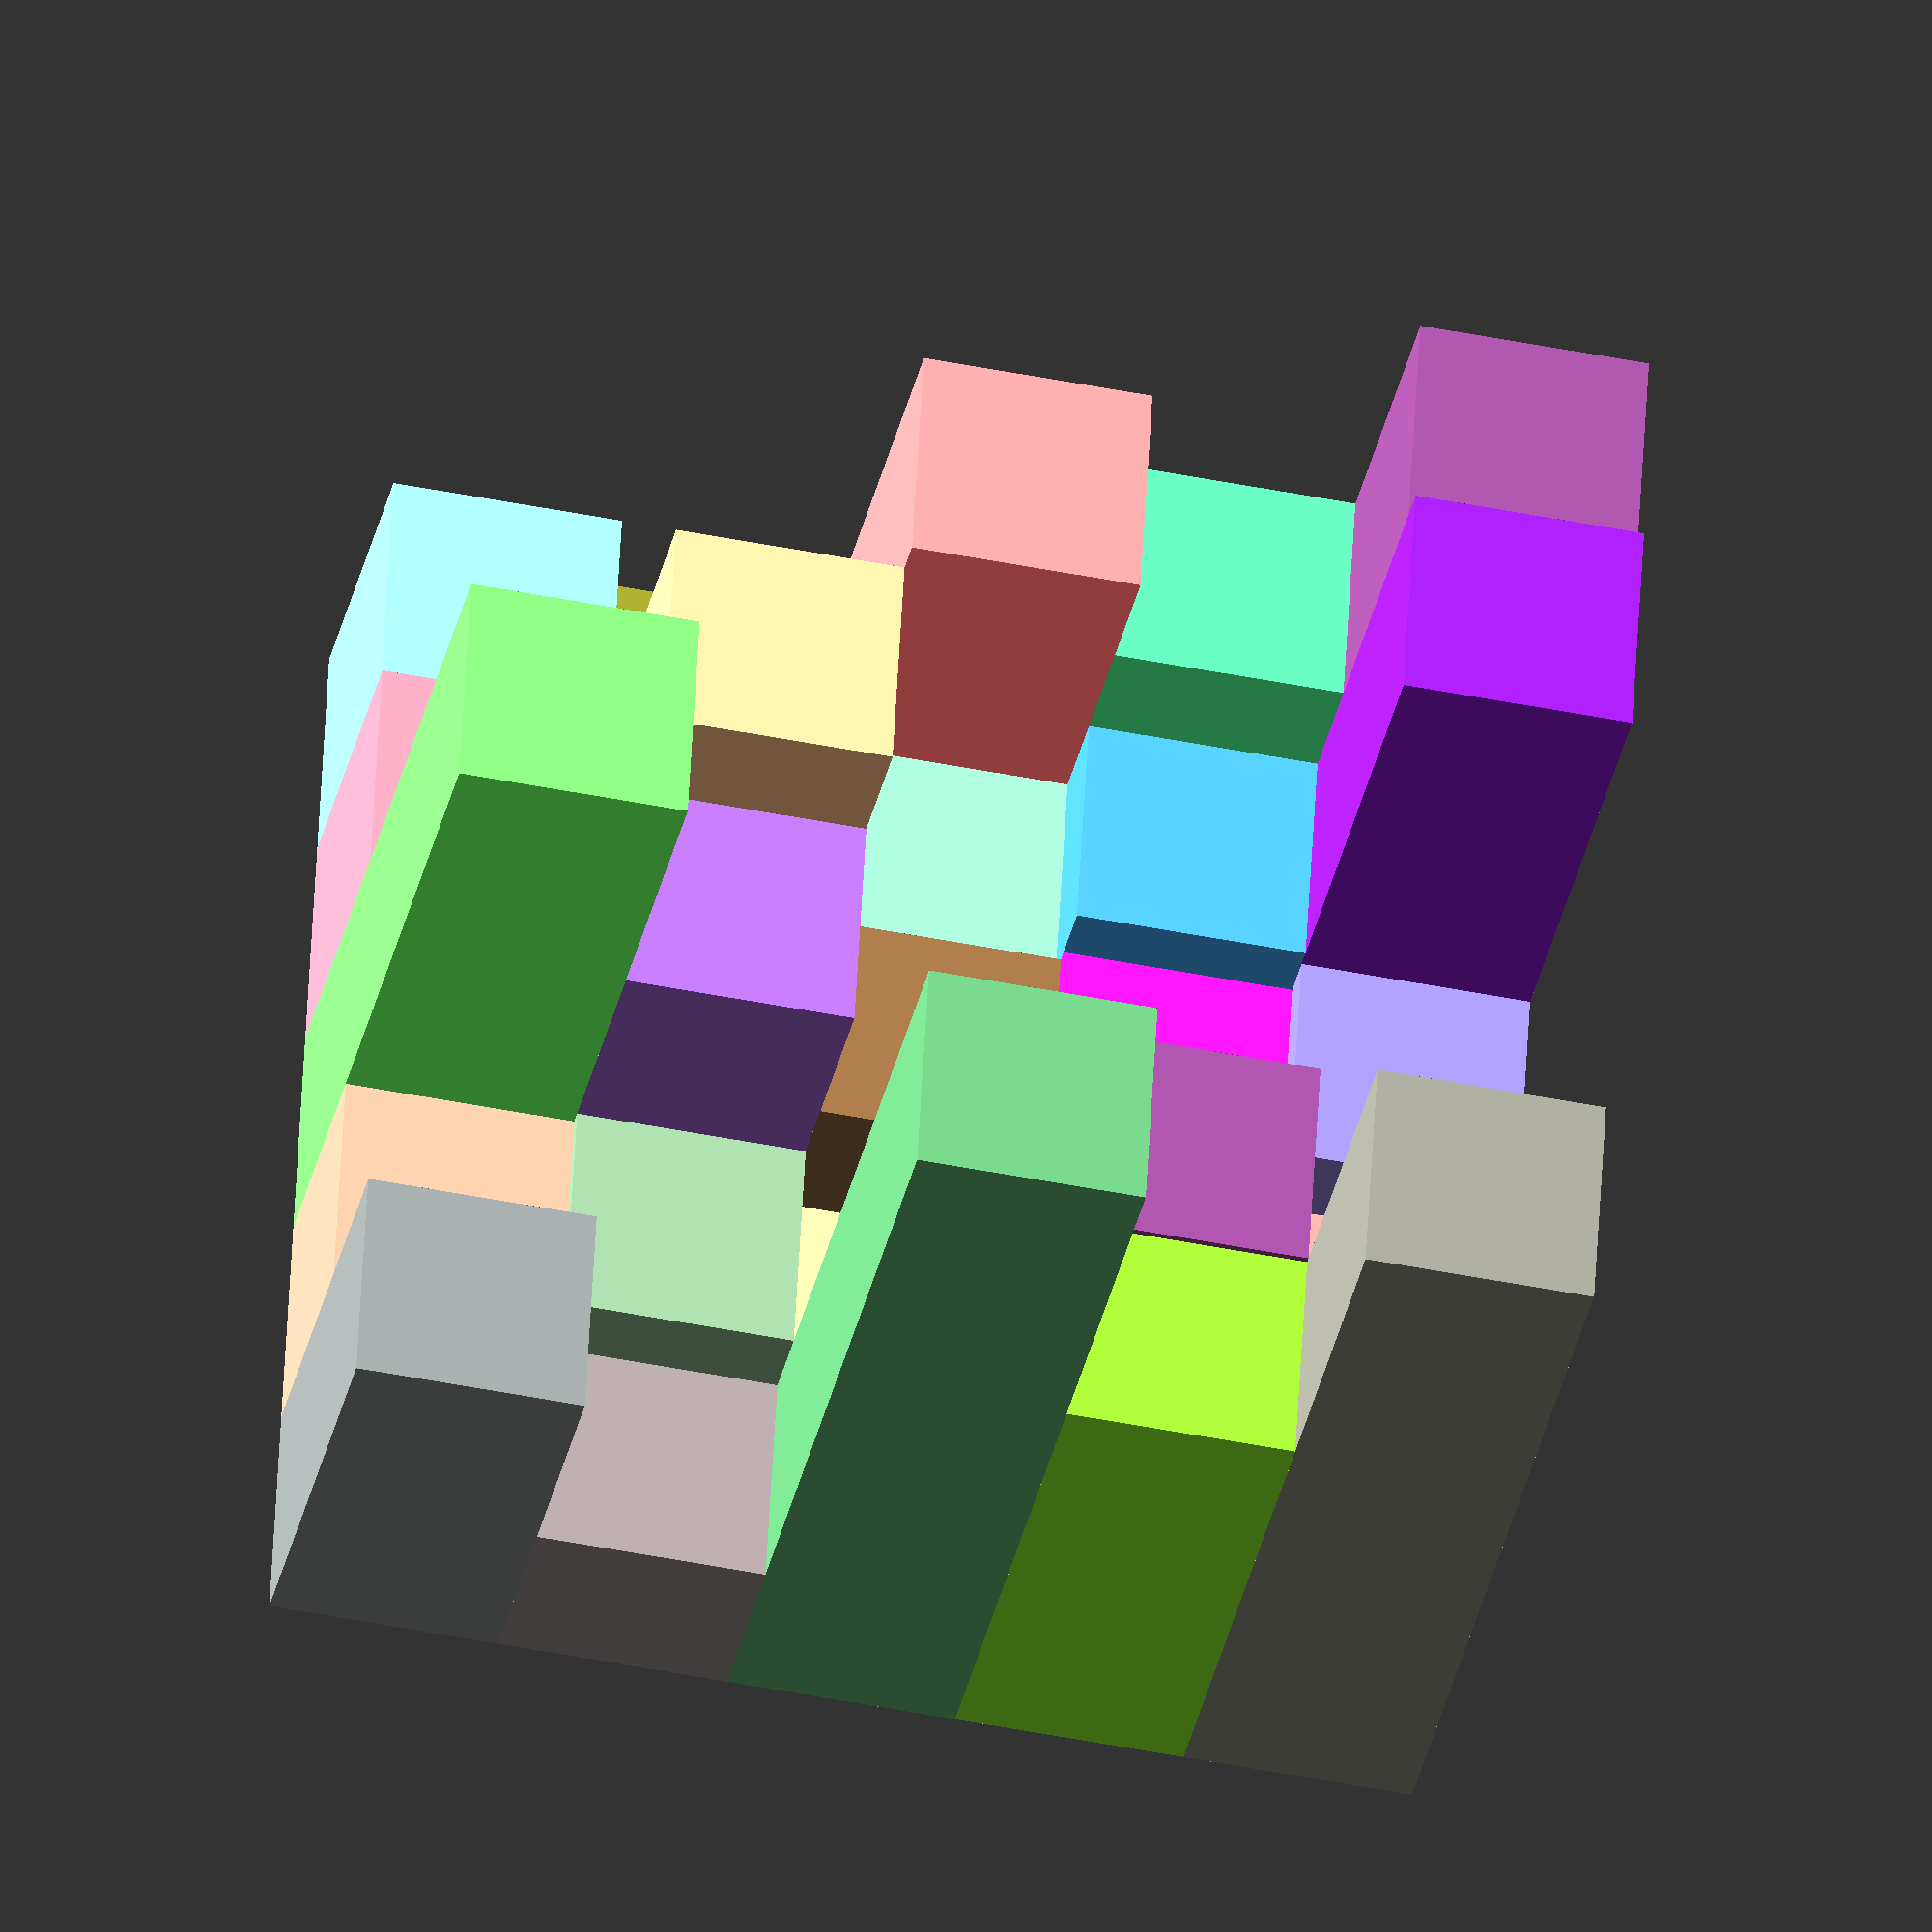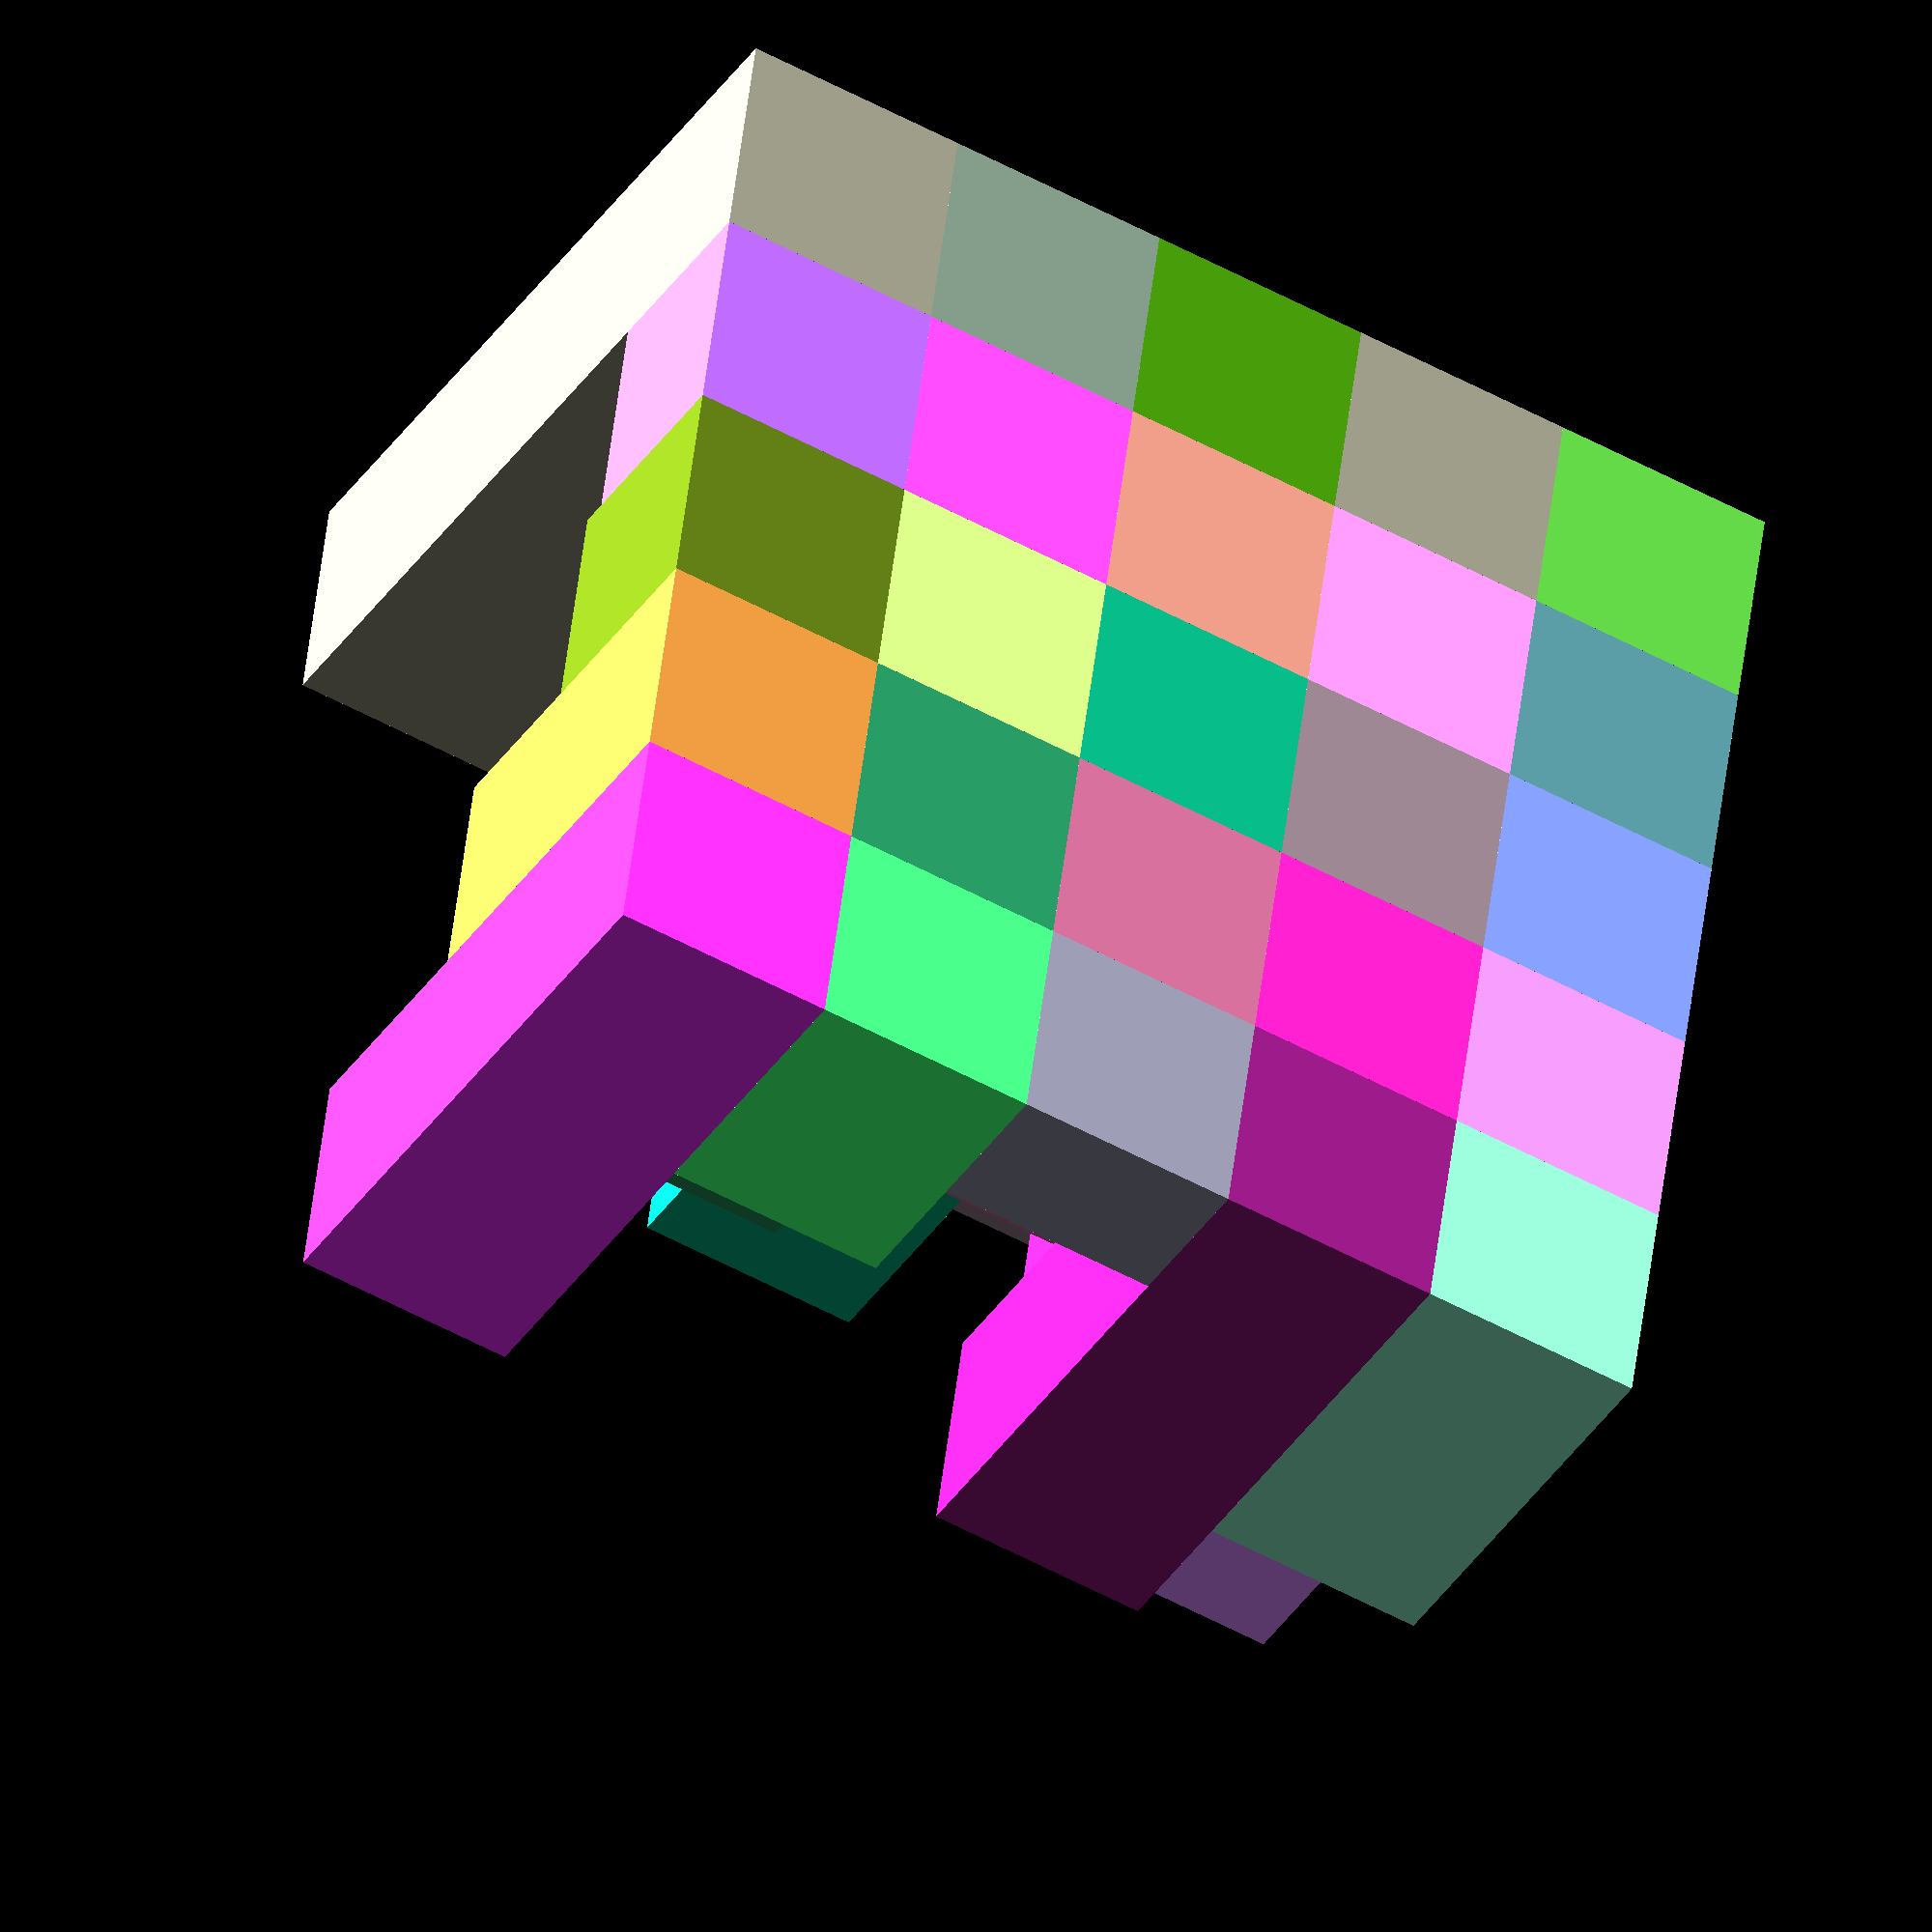
<openscad>
///////////////////////////////////

// Customizable Grid of Towers


///////////////////////////////////

// Width of grid
w=5;
// Length of grid
l=5;

// X width of tower
x=10;
// Y length of tower
y=10;
// Height of tower (see below)
z=1;

// Minimum tower height as a multiple of cell height, so 40 will be minimum 5 times the height of cell.
mn=5;

// Maximum tower height as a multiple of cell height, so 40 will be maximum 40 times the height of cell.
mx=40;




//////////////////////////////////




/////////////////////////////////////////////////////

module row(c){
    for(a =[0:w-1]){
        clr1=rands(-1,2,w);
        clr2=rands(-1,2,w);
        clr3=rands(-1,2,w);
        translate([a*x,0,0]) scale([x,y,z*c[a]]) color([clr1[a],clr2[a],clr3[a]]) cube(1);
    
    }
}
module grid(){
    for(b =[0:1:l-1]){
            h=rands(mn,mx,w*l);
            translate([0,b*y,0]) row(h);
        
    }   
}
//minkowski(){
    grid();
   // sphere(1);
//}











/////////////////////////////////////////////////////
</openscad>
<views>
elev=215.2 azim=3.0 roll=191.9 proj=o view=solid
elev=218.1 azim=352.5 roll=29.6 proj=o view=solid
</views>
